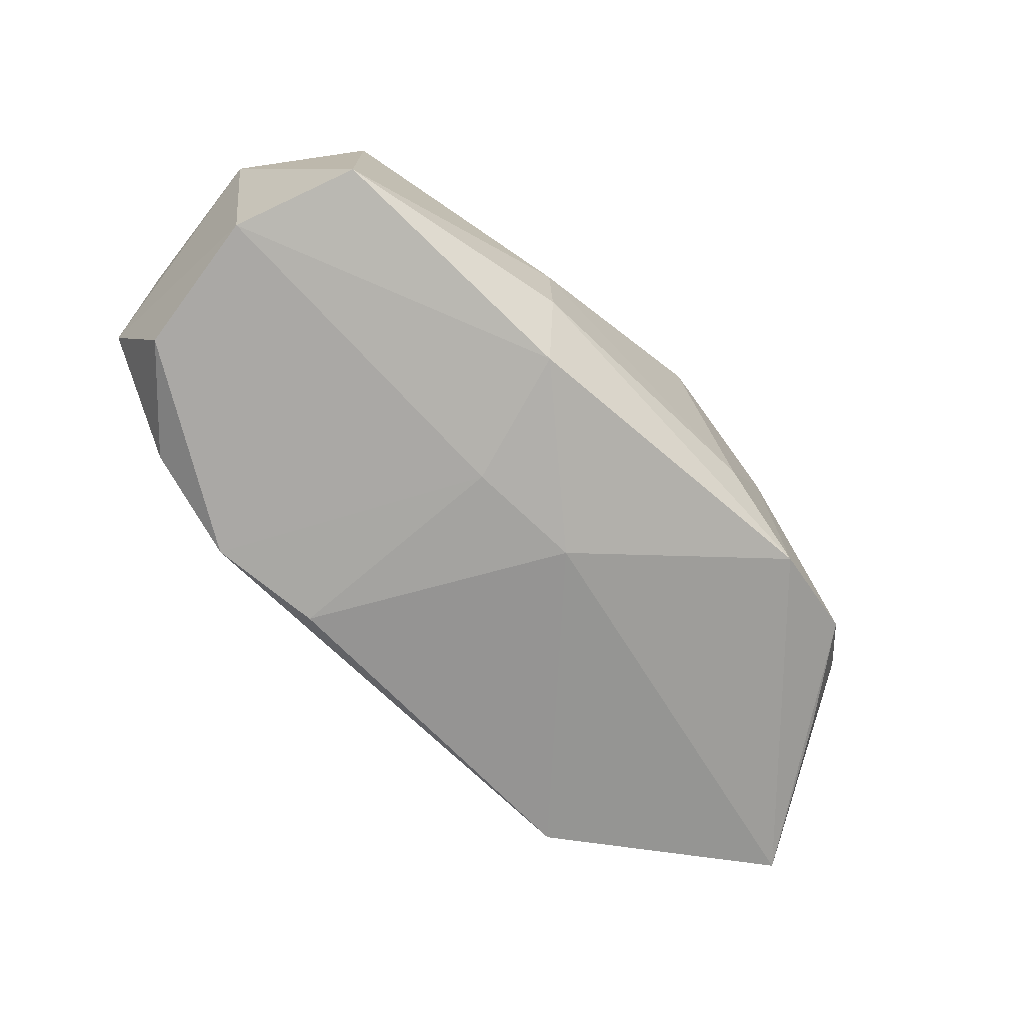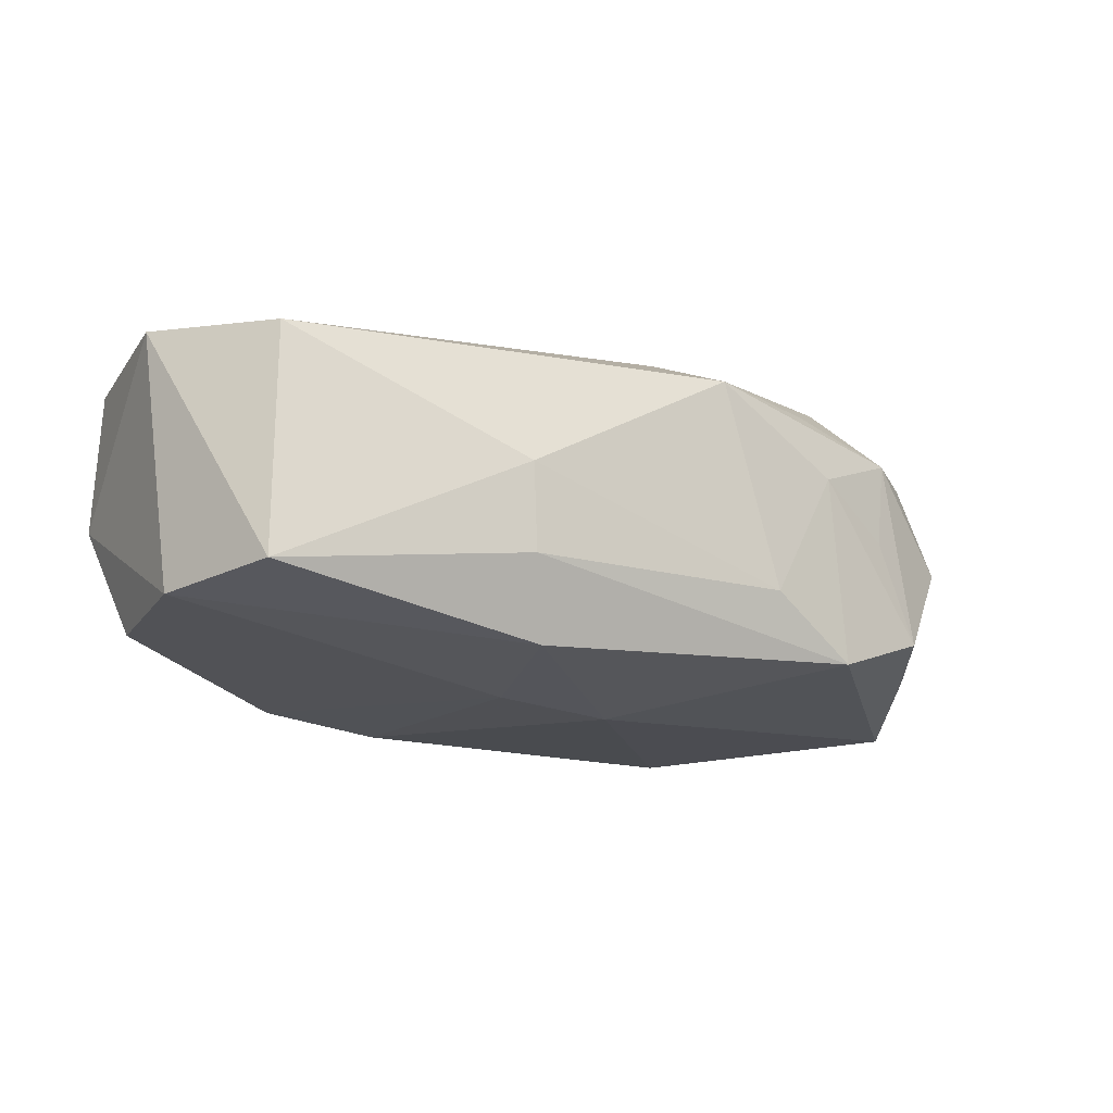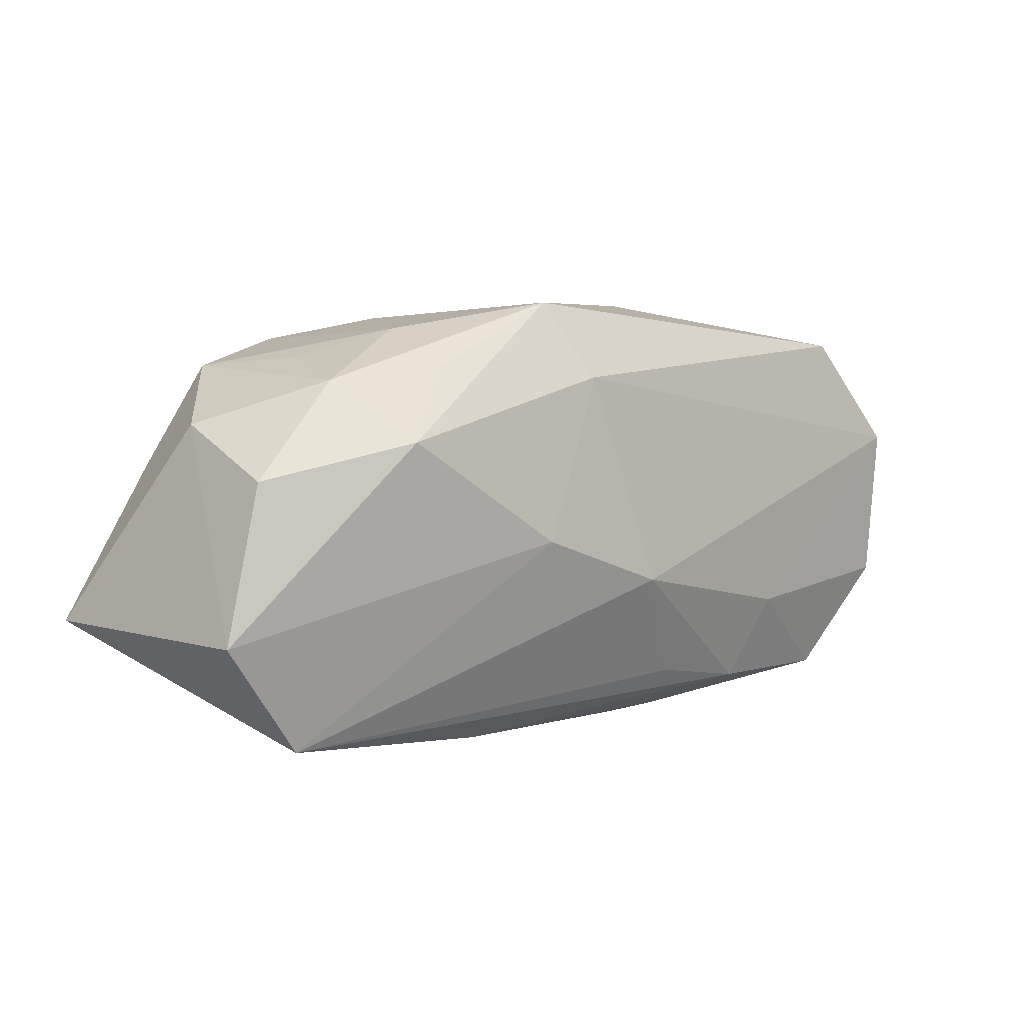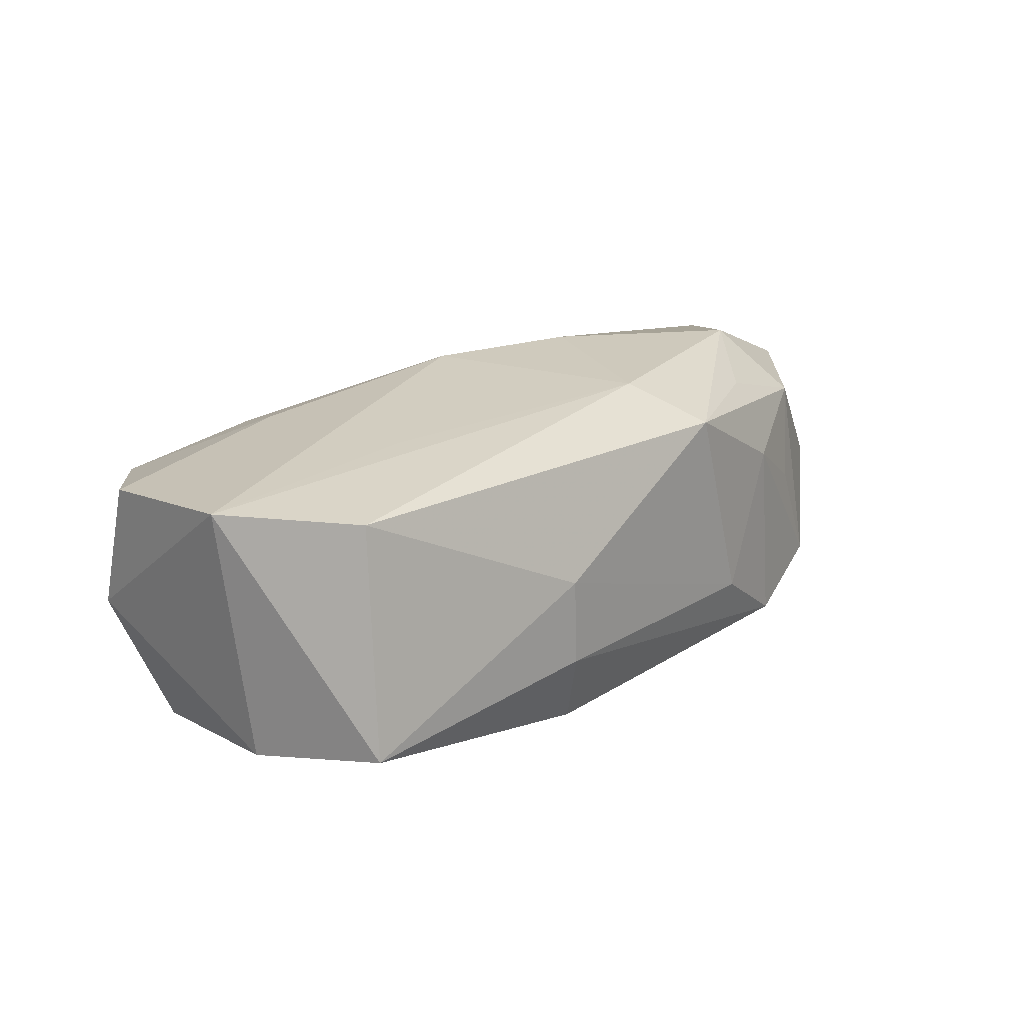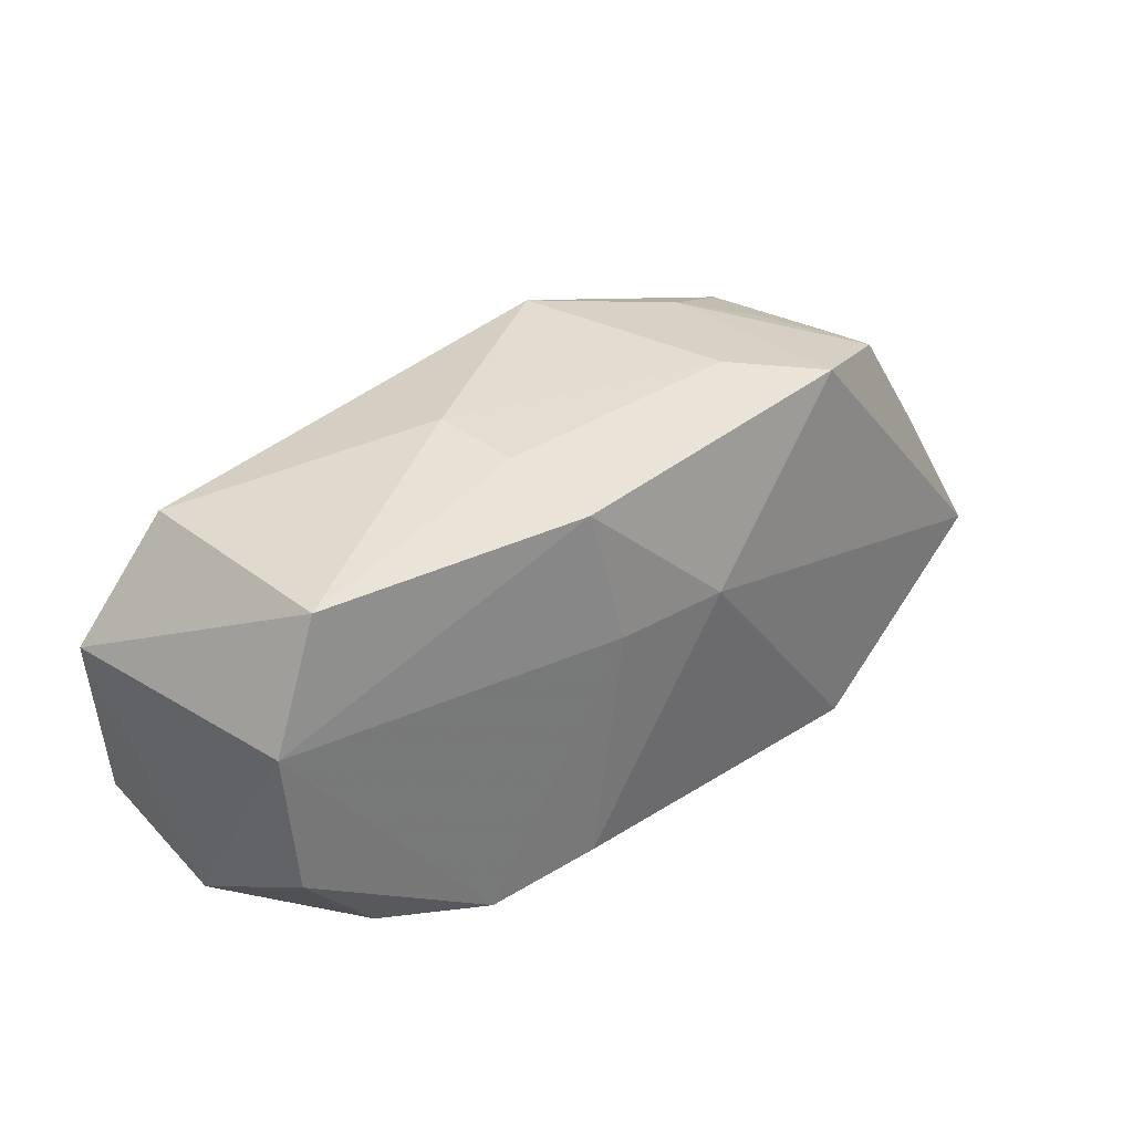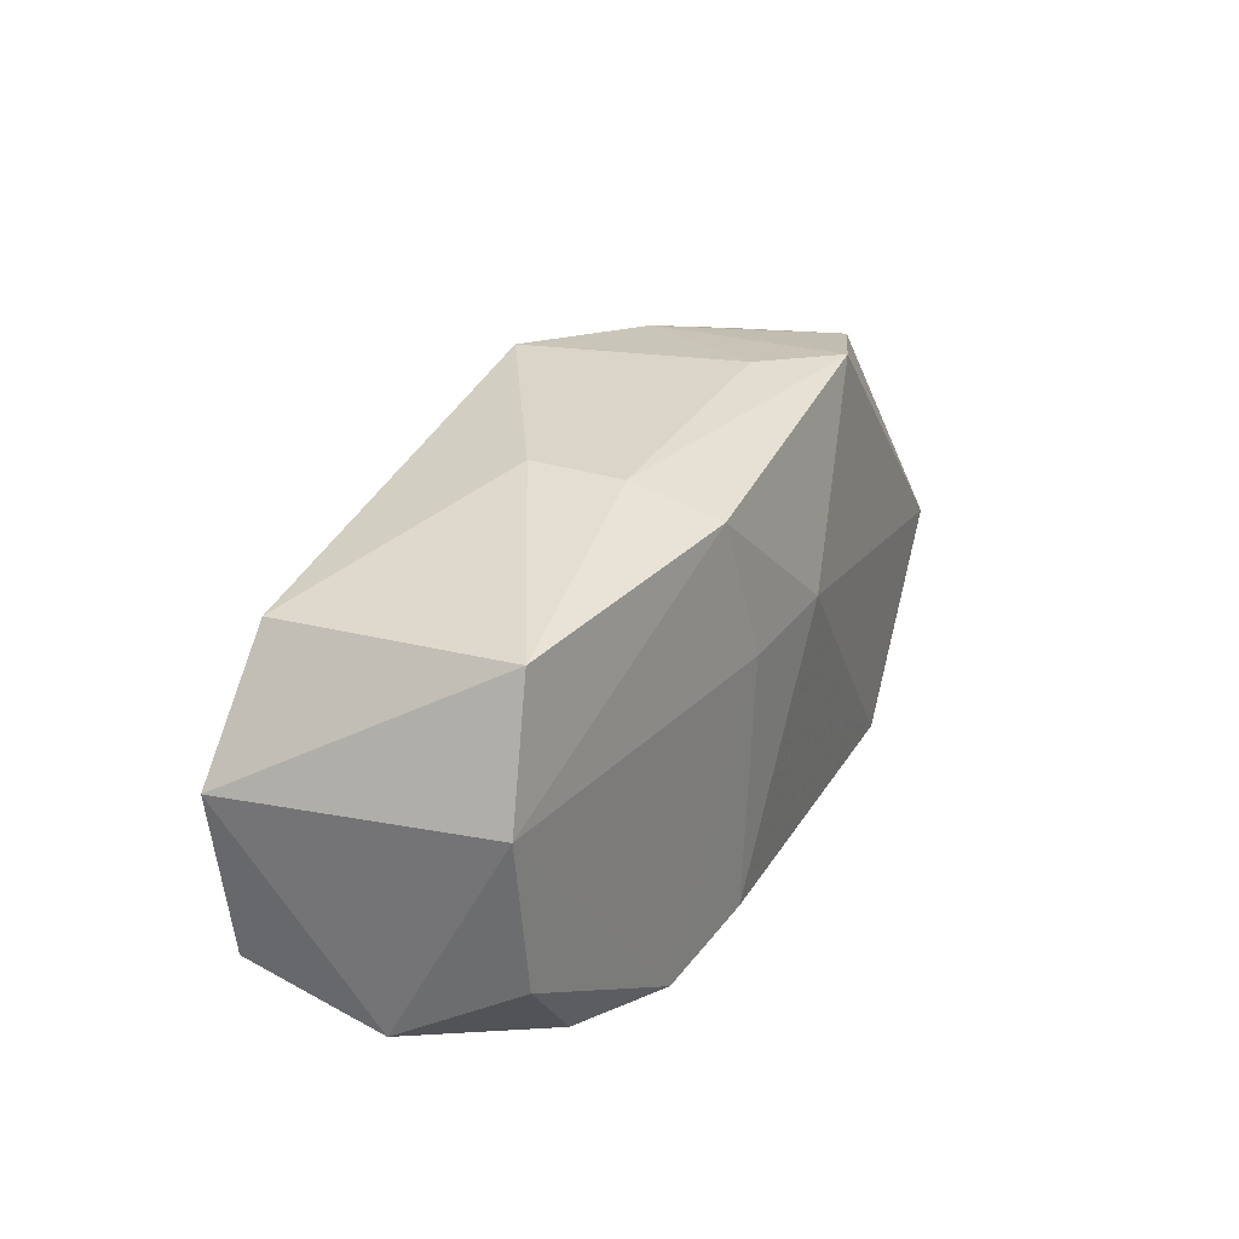
<metadata>
{"format":"obj","ext":"obj","renderer":"f3d","projection":"perspective","resolution":1024,"background":"white","views":[{"elev":-67.3,"azim":141.6,"up":"+Z"},{"elev":-14.1,"azim":154.5,"up":"+Z"},{"elev":-0.5,"azim":-42.1,"up":"+Y"},{"elev":20.7,"azim":136.7,"up":"+Z"},{"elev":39.2,"azim":135.2,"up":"+Y"},{"elev":34.3,"azim":113.5,"up":"+Y"}]}
</metadata>
<code>
v -0.01006 -0.01897 0.005075
v -0.004493 0.01179 0.01449
v 0.02046 -0.007628 0.01239
v -0.02923 0.01275 -0.007472
v 0.01859 0.007586 0.01326
v 0.01026 0.02 0.002103
v -0.02035 0.01581 -0.01043
v -0.003077 0.00527 -0.01466
v 0.002333 -0.005434 0.01479
v -0.01863 0.01232 0.01175
v 0.03085 -0.01402 0.008385
v -0.03795 -0.01013 0.009382
v -0.009807 -0.002121 0.01499
v 0.01792 -0.01466 0.009812
v 0.01151 -0.01726 0.00538
v -0.02569 0.01317 0.00109
v -0.01916 0.01559 0.005424
v 0.02008 -0.01402 -0.01283
v -0.03534 0.002517 0.009602
v -0.03377 0.004086 -0.009045
v 0.02891 -0.01152 -0.009125
v -0.03026 -0.01856 0.007507
v -0.01979 -0.01807 -0.01466
v 0.00998 0.01998 -0.0051
v -0.03542 0.007256 0.0004433
v 0.008639 -0.01378 0.01039
v -0.02804 0.01068 0.008923
v 0.008357 0.01734 -0.0116
v 0.01301 -0.01865 -0.001402
v 0.03532 -0.002793 -0.009493
v 0.02965 0.01681 0.01149
v 0.03765 -0.004886 0.01061
v 0.03765 -0.008098 -0.0001708
v 0.03765 0.008127 0.01205
v 0.01048 -0.01373 -0.01435
v -0.03946 -0.008587 -0.0121
v -0.007739 0.01811 0.01166
v -0.02387 0.005698 0.01458
v 0.03561 0.00947 -0.008685
v 0.03069 0.01904 -0.007491
v 0.006715 0.006001 -0.01367
v -0.01273 0.01777 -0.005307
f 8 36 7
f 9 2 13
f 13 22 9
f 23 36 8
f 8 35 23
f 23 22 36
f 29 1 23
f 23 1 22
f 34 40 31
f 31 2 34
f 37 2 31
f 41 35 8
f 34 2 5
f 5 9 34
f 2 9 5
f 22 1 14
f 29 11 15
f 15 1 29
f 11 14 15
f 15 14 1
f 36 22 12
f 12 22 13
f 28 41 8
f 8 7 28
f 28 24 40
f 7 24 28
f 39 40 34
f 39 28 40
f 41 28 39
f 42 24 7
f 6 31 40
f 40 24 6
f 37 31 6
f 6 42 37
f 24 42 6
f 26 9 22
f 22 14 26
f 26 14 9
f 9 14 3
f 34 9 3
f 3 32 34
f 11 32 3
f 3 14 11
f 17 27 37
f 37 42 17
f 17 42 7
f 37 27 10
f 19 27 25
f 25 20 36
f 36 12 25
f 25 12 19
f 11 21 33
f 33 21 30
f 33 32 11
f 30 39 33
f 34 32 33
f 33 39 34
f 18 11 29
f 18 21 11
f 29 23 18
f 30 21 18
f 18 23 35
f 18 39 30
f 35 41 18
f 41 39 18
f 38 27 19
f 38 10 27
f 38 12 13
f 19 12 38
f 13 2 38
f 38 2 37
f 37 10 38
f 4 25 27
f 4 17 7
f 20 25 4
f 4 7 36
f 36 20 4
f 27 17 16
f 16 4 27
f 17 4 16

</code>
